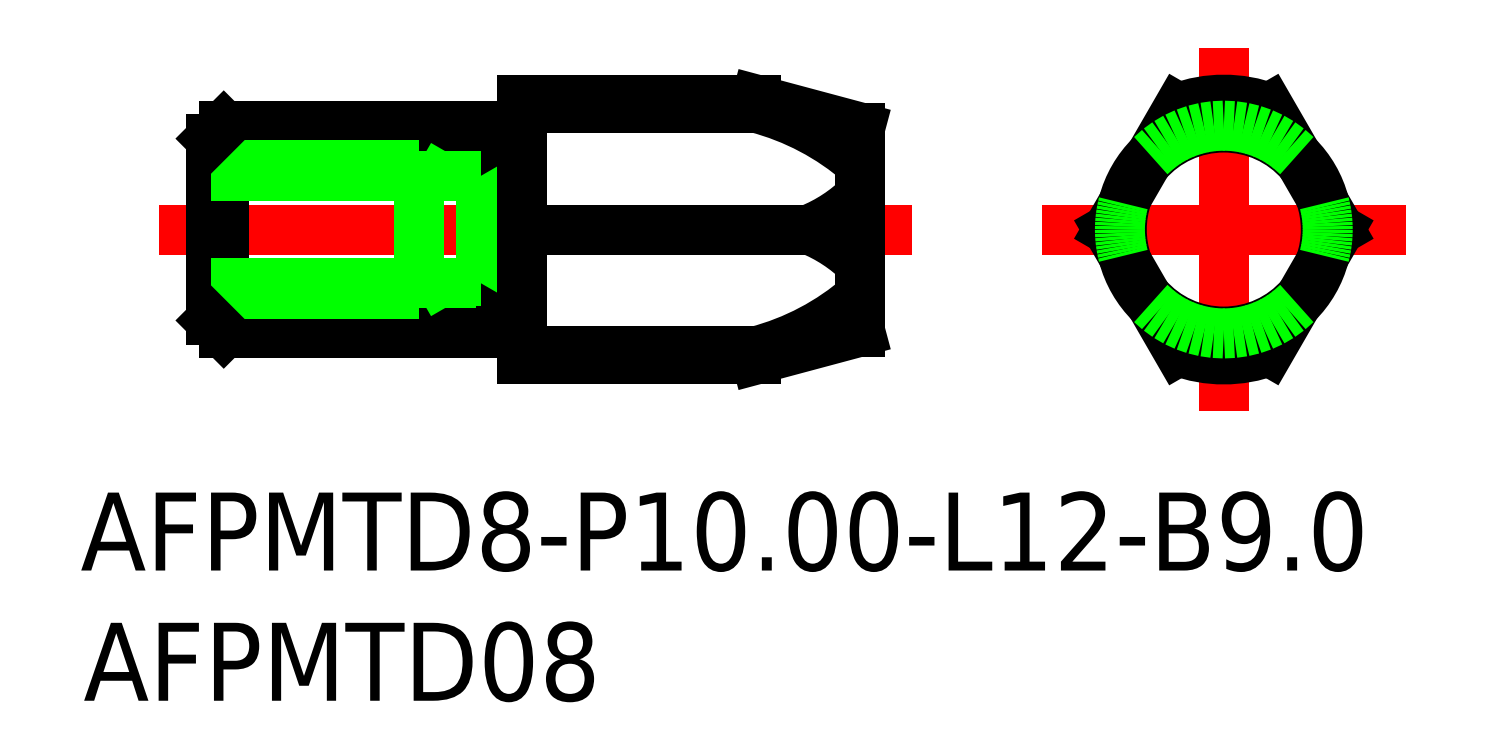
<metadata>
{"format":"dxf","ext":"dxf","renderer":"ezdxf+matplotlib","layout":"modelspace","background":"white","min_lineweight":24,"dpi":150}
</metadata>
<code>
0
SECTION
2
ENTITIES
0
LINE
8
0
10
-38.5
20
4
30
0
11
-28
21
4
31
0
0
LINE
8
0
10
-38.5
20
-4
30
0
11
-28
21
-4
31
0
0
LINE
8
CENTER
10
-41
20
3.6e-15
30
0
11
-12
21
3.6e-15
31
0
0
LINE
8
0
10
-27
20
5
30
0
11
-27
21
-5
31
0
0
LINE
8
0
10
-28
20
-4
30
0
11
-28
21
4
31
0
0
LINE
8
CENTER
10
-7
20
3.6e-15
30
0
11
7
21
3.6e-15
31
0
0
LINE
8
CENTER
10
0
20
7
30
0
11
0
21
-7
31
0
0
LINE
8
0
10
-39
20
3.5
30
0
11
-39
21
-3.5
31
0
0
LINE
8
0
10
-38.5
20
4
30
0
11
-38.5
21
-4
31
0
0
ARC
8
0
10
0
20
0
30
0
40
5
50
249.5
51
290.5
0
LINE
8
0
10
-27.83
20
3.9
30
0
11
-27.2
21
3.9
31
0
0
LINE
8
0
10
-39
20
2.5
30
0
11
-31
21
2.5
31
0
0
LINE
8
0
10
-39
20
2.067
30
0
11
-28.6
21
2.067
31
0
0
LINE
8
0
10
-39
20
-2.5
30
0
11
-31
21
-2.5
31
0
0
LINE
8
0
10
-39
20
-2.067
30
0
11
-28.6
21
-2.067
31
0
0
LINE
8
0
10
-31
20
2.5
30
0
11
-30.25
21
2.067
31
0
0
LINE
8
0
10
-31
20
-2.5
30
0
11
-30.25
21
-2.067
31
0
0
LINE
8
0
10
-31
20
-2.5
30
0
11
-31
21
2.5
31
0
0
LINE
8
0
10
-28.6
20
2.067
30
0
11
-27.41
21
-1.07e-14
31
0
0
LINE
8
0
10
-28.6
20
-2.067
30
0
11
-27.41
21
-1.07e-14
31
0
0
LINE
8
0
10
-28.6
20
2.067
30
0
11
-28.6
21
-2.067
31
0
0
LINE
8
0
10
-39
20
3.5
30
0
11
-38.5
21
4
31
0
0
LINE
8
0
10
-39
20
-3.5
30
0
11
-38.5
21
-4
31
0
0
LINE
8
0
10
4.454
20
3.6e-15
30
0
11
1.75
21
4.684
31
0
0
LINE
8
0
10
4.454
20
3.6e-15
30
0
11
1.75
21
-4.684
31
0
0
LINE
8
0
10
-4.454
20
3.6e-15
30
0
11
-1.75
21
-4.684
31
0
0
LINE
8
0
10
-4.454
20
3.6e-15
30
0
11
-1.75
21
4.684
31
0
0
TEXT
8
0
10
-44.01
20
-13.13
30
0
40
3
1
AFPMTD8-P10-L12-B9
0
TEXT
8
0
10
-43.9
20
-18.14
30
0
40
3
1
AFPMTD08
0
ARC
8
0
10
-27.2
20
4.1
30
0
40
0.2
50
270
51
0
0
ARC
8
0
10
-27.83
20
4.1
30
0
40
0.2
50
210
51
270
0
LINE
8
0
10
-27.83
20
-3.9
30
0
11
-27.2
21
-3.9
31
0
0
ARC
8
0
10
-27.83
20
-4.1
30
0
40
0.2
50
90
51
150
0
ARC
8
0
10
-2.84e-14
20
3.6e-15
30
0
40
3.928
50
40.89
51
139.1
0
ARC
8
0
10
0
20
0
30
0
40
5
50
69.51
51
110.5
0
ARC
8
0
10
-2.84e-14
20
3.6e-15
30
0
40
3.928
50
340.9
51
19.11
0
ARC
8
0
10
-2.84e-14
20
3.6e-15
30
0
40
3.928
50
220.9
51
319.1
0
ARC
8
0
10
-2.84e-14
20
3.6e-15
30
0
40
3.928
50
160.9
51
199.1
0
ARC
8
0
10
1.42e-14
20
3.6e-15
30
0
40
4
50
134.7
51
165.3
0
ARC
8
0
10
1.42e-14
20
3.6e-15
30
0
40
4
50
14.66
51
45.34
0
ARC
8
0
10
1.42e-14
20
3.6e-15
30
0
40
4
50
314.7
51
345.3
0
ARC
8
0
10
1.42e-14
20
3.6e-15
30
0
40
4
50
194.7
51
225.3
0
ARC
8
0
10
0
20
-3.6e-15
30
0
40
4
50
45.34
51
134.7
0
ARC
8
0
10
1.42e-14
20
3.6e-15
30
0
40
4
50
165.3
51
194.7
0
ARC
8
0
10
1.42e-14
20
3.6e-15
30
0
40
4
50
225.3
51
314.7
0
ARC
8
0
10
0
20
3.6e-15
30
0
40
4
50
345.3
51
14.66
0
ARC
8
0
10
-18.17
20
-5.516
30
0
40
5.942
50
45.39
51
68.16
0
LINE
8
0
10
-14
20
-1.286
30
0
11
-14
21
1.286
31
0
0
LINE
8
0
10
-27
20
-5
30
0
11
-27
21
5
31
0
0
LINE
8
0
10
-27
20
-4.684
30
0
11
-18
21
-4.684
31
0
0
LINE
8
0
10
-27
20
-5
30
0
11
-18
21
-5
31
0
0
ARC
8
0
10
-27.2
20
-4.1
30
0
40
0.2
50
0
51
90
0
LINE
8
0
10
-18
20
-5
30
0
11
-14
21
-3.928
31
0
0
ARC
8
0
10
-20.53
20
4.96
30
0
40
9.971
50
284.7
51
310.9
0
LINE
8
0
10
-18
20
-5
30
0
11
-18
21
-4.684
31
0
0
LINE
8
0
10
-14
20
-1.286
30
0
11
-14
21
-2.572
31
0
0
LINE
8
0
10
-14
20
-3.928
30
0
11
-14
21
-2.572
31
0
0
LINE
8
0
10
-18
20
5
30
0
11
-27
21
5
31
0
0
LINE
8
0
10
-27
20
4.684
30
0
11
-18
21
4.684
31
0
0
LINE
8
0
10
-27
20
3.6e-15
30
0
11
-15.96
21
3.6e-15
31
0
0
ARC
8
0
10
-18.17
20
5.516
30
0
40
5.942
50
291.8
51
314.6
0
ARC
8
0
10
-20.53
20
-4.96
30
0
40
9.971
50
49.05
51
75.27
0
LINE
8
0
10
-14
20
3.928
30
0
11
-18
21
5
31
0
0
LINE
8
0
10
-18
20
4.684
30
0
11
-18
21
5
31
0
0
LINE
8
0
10
-14
20
2.572
30
0
11
-14
21
3.928
31
0
0
LINE
8
0
10
-14
20
1.286
30
0
11
-14
21
2.572
31
0
0
VIEWPORT
8
0
10
122.5
20
133.6
30
0
40
322
41
265
68
     1
69
     1
0
VIEWPORT
8
DEFPOINTS
10
122.5
20
102
30
0
40
239.8
41
200.1
68
     2
69
     2
0
ENDSEC
0
EOF

</code>
